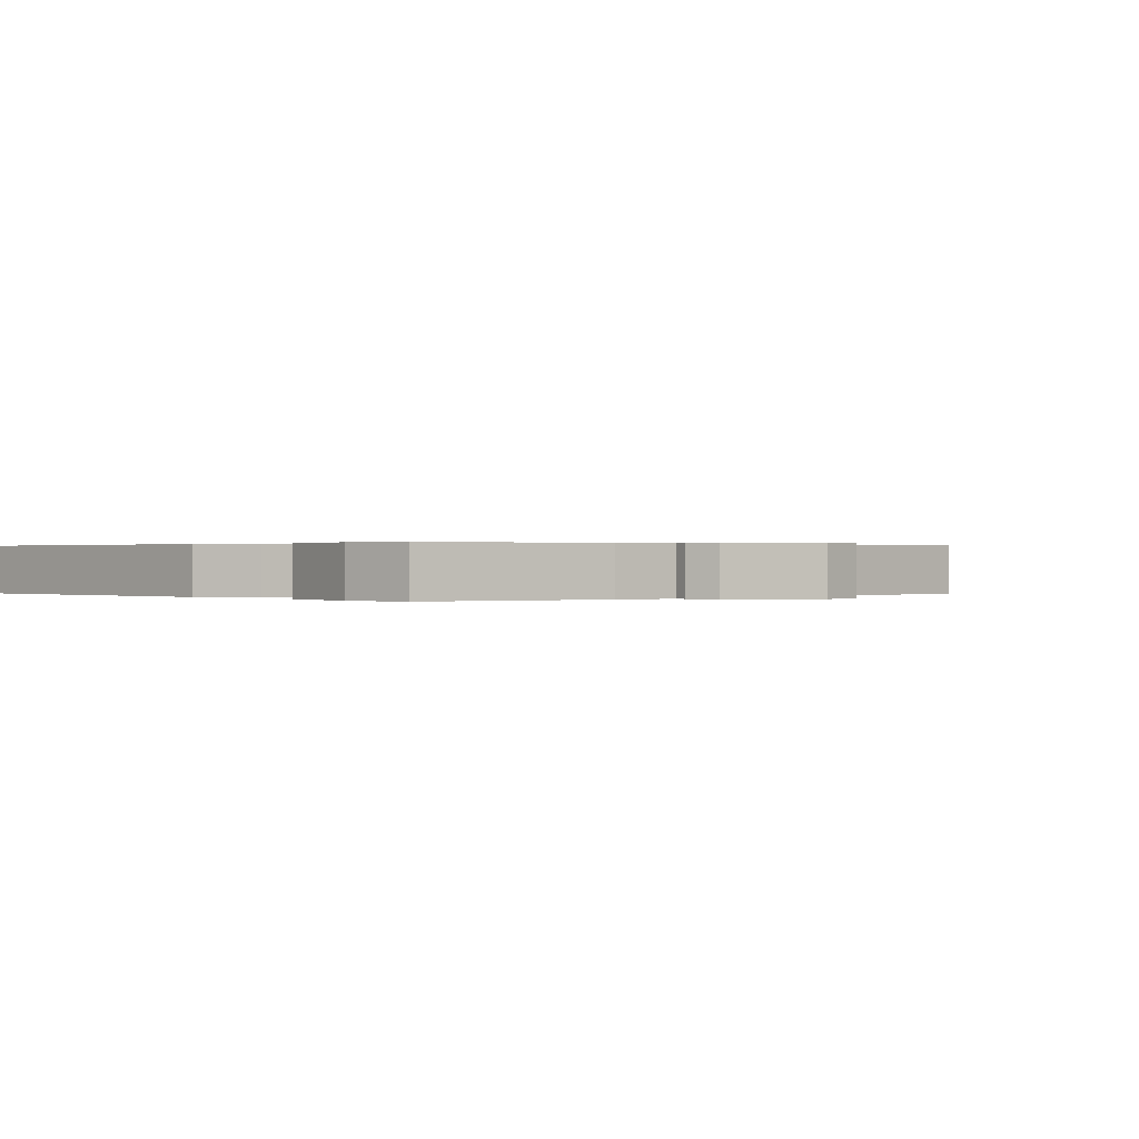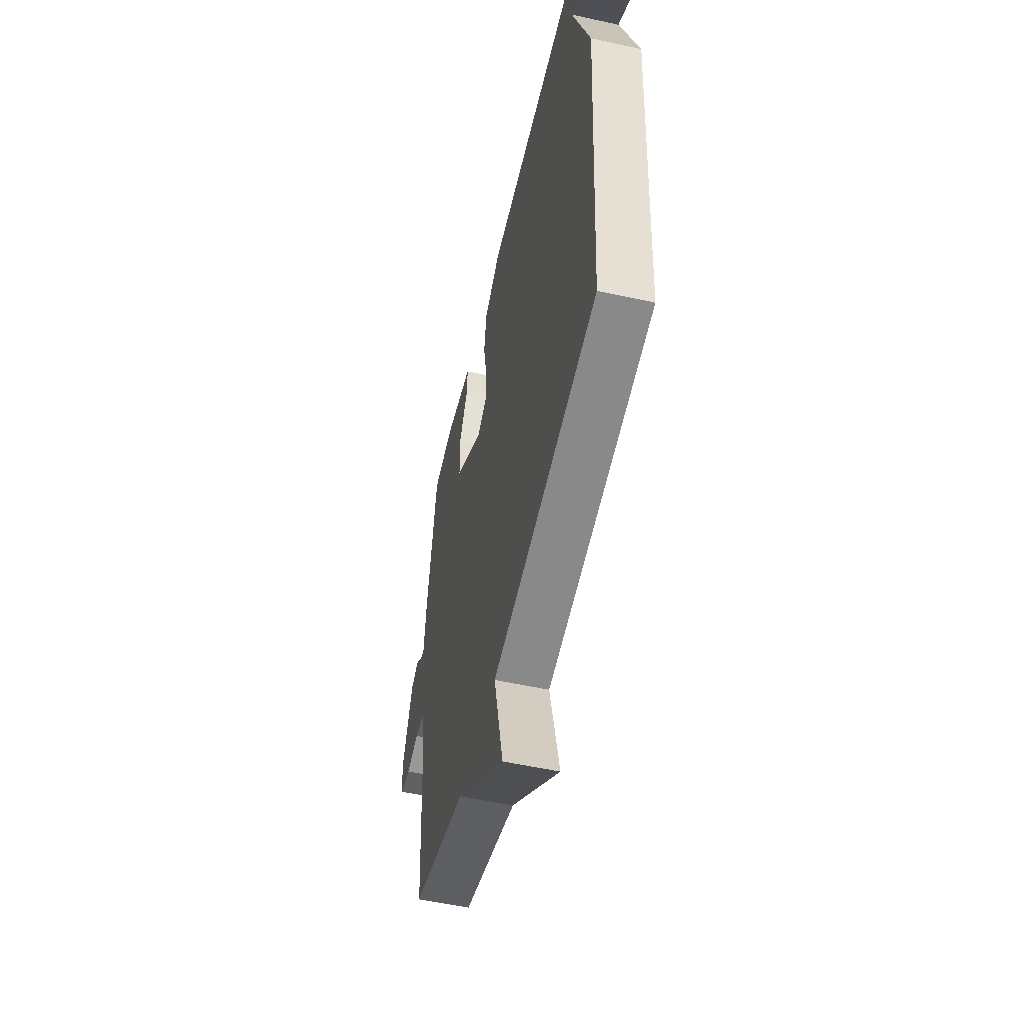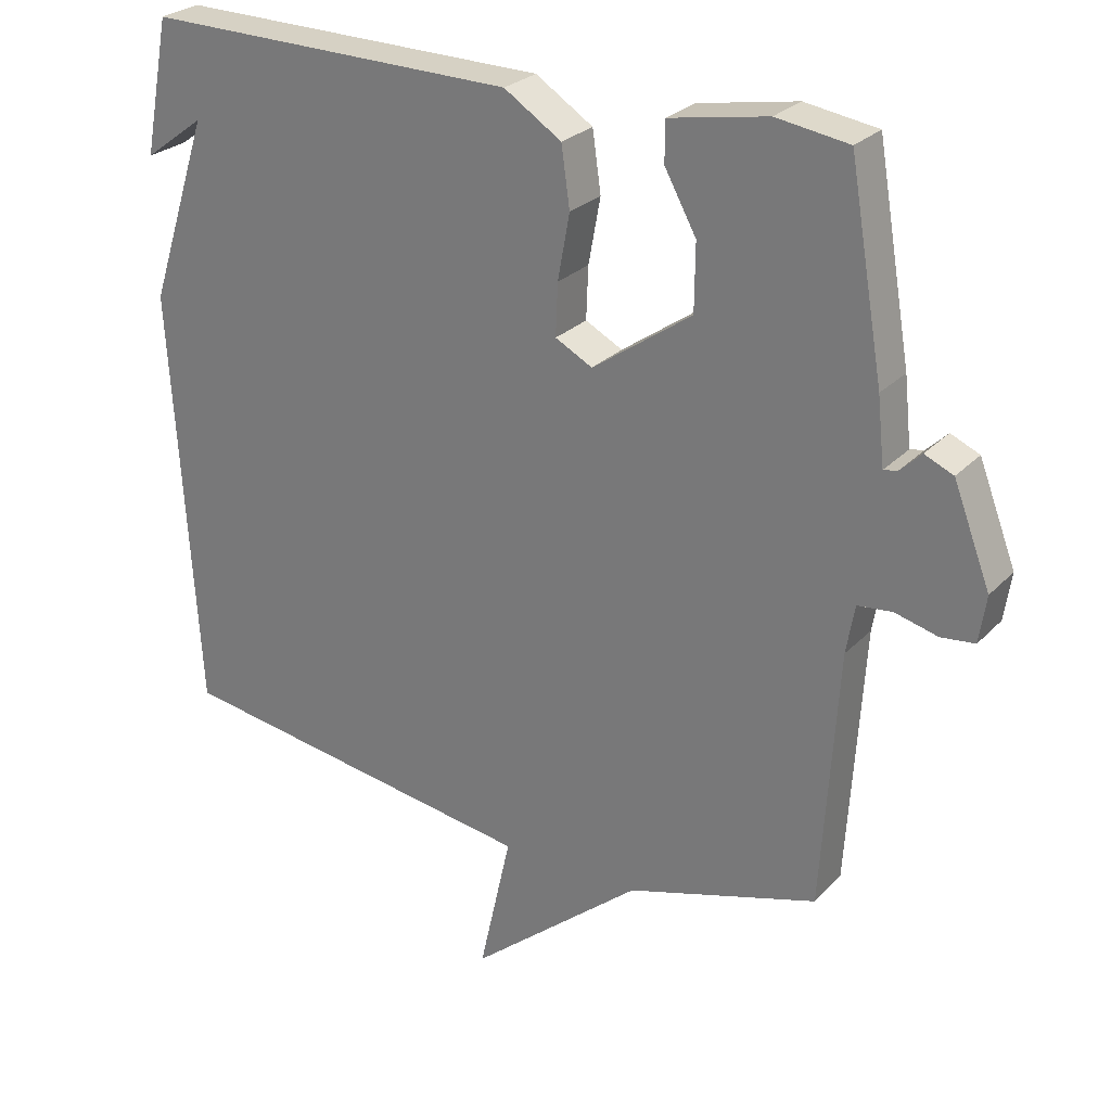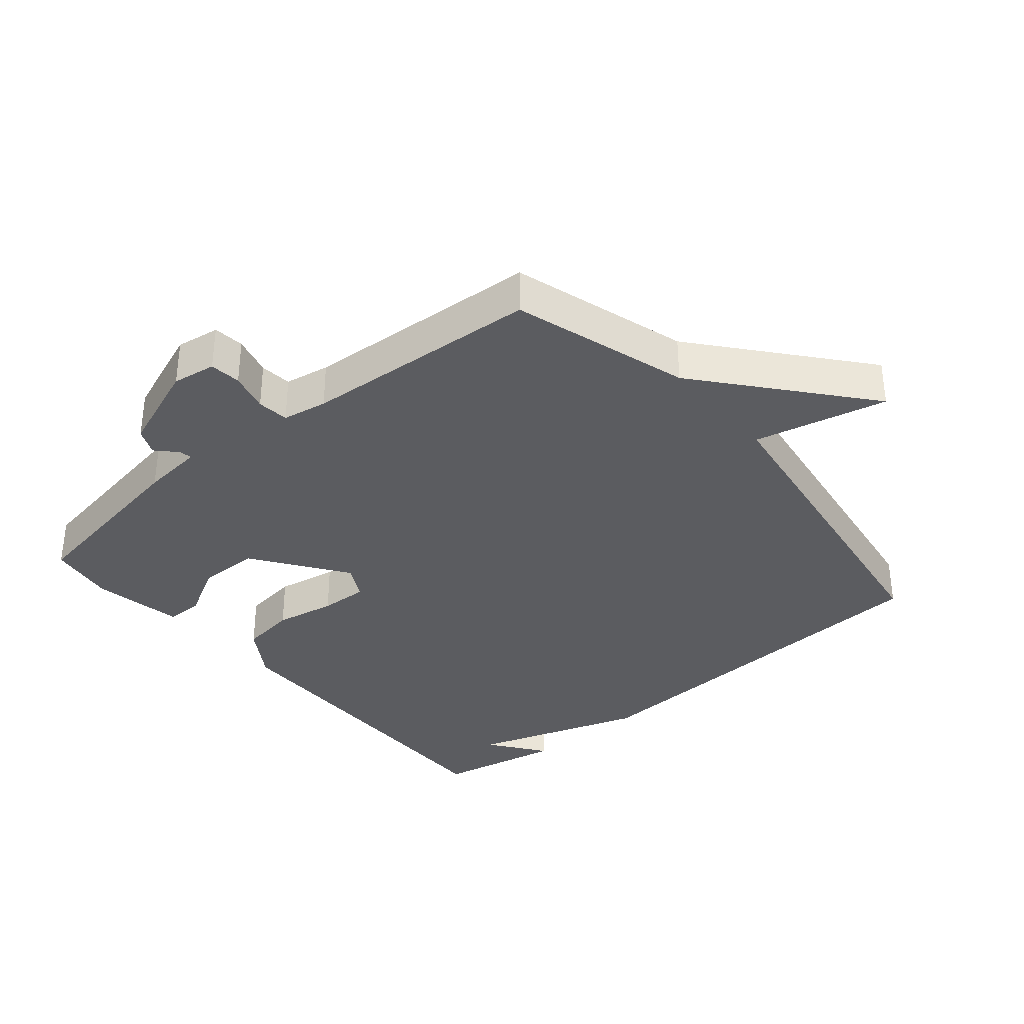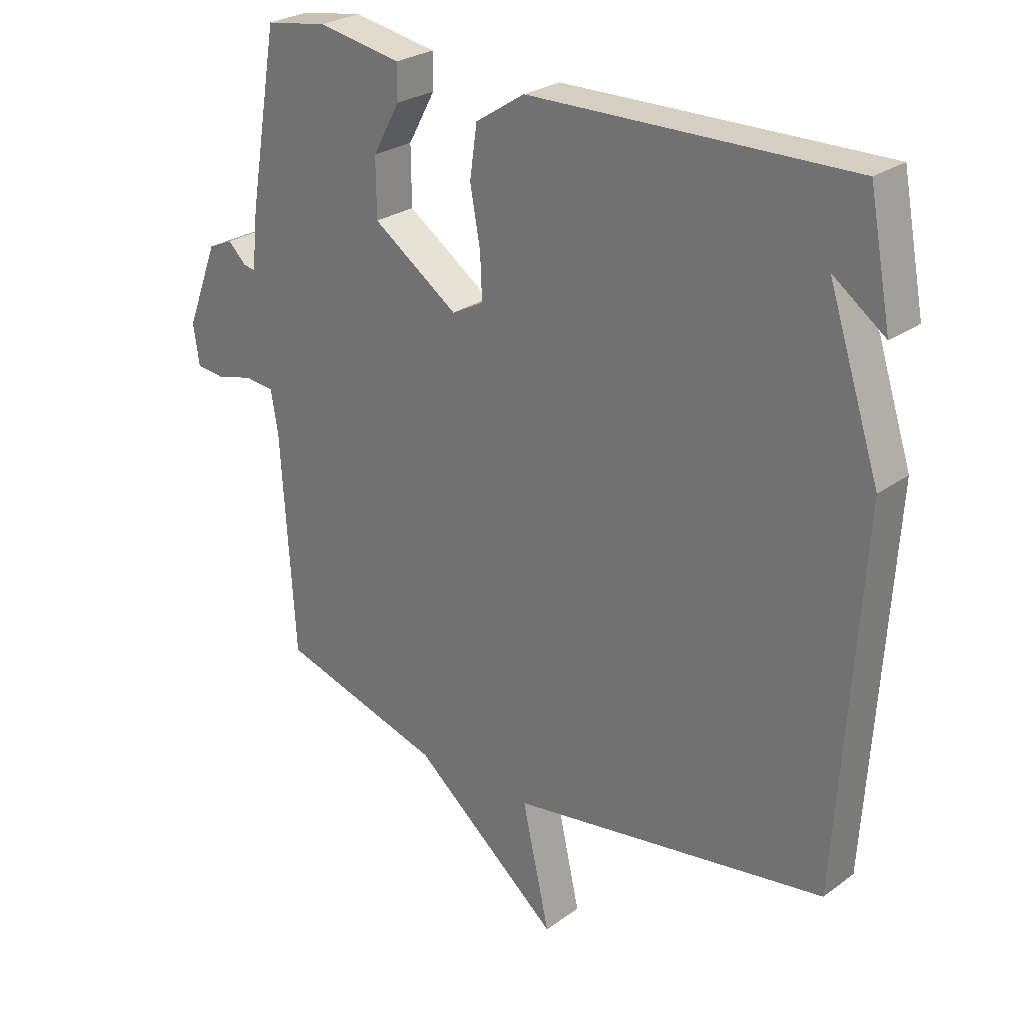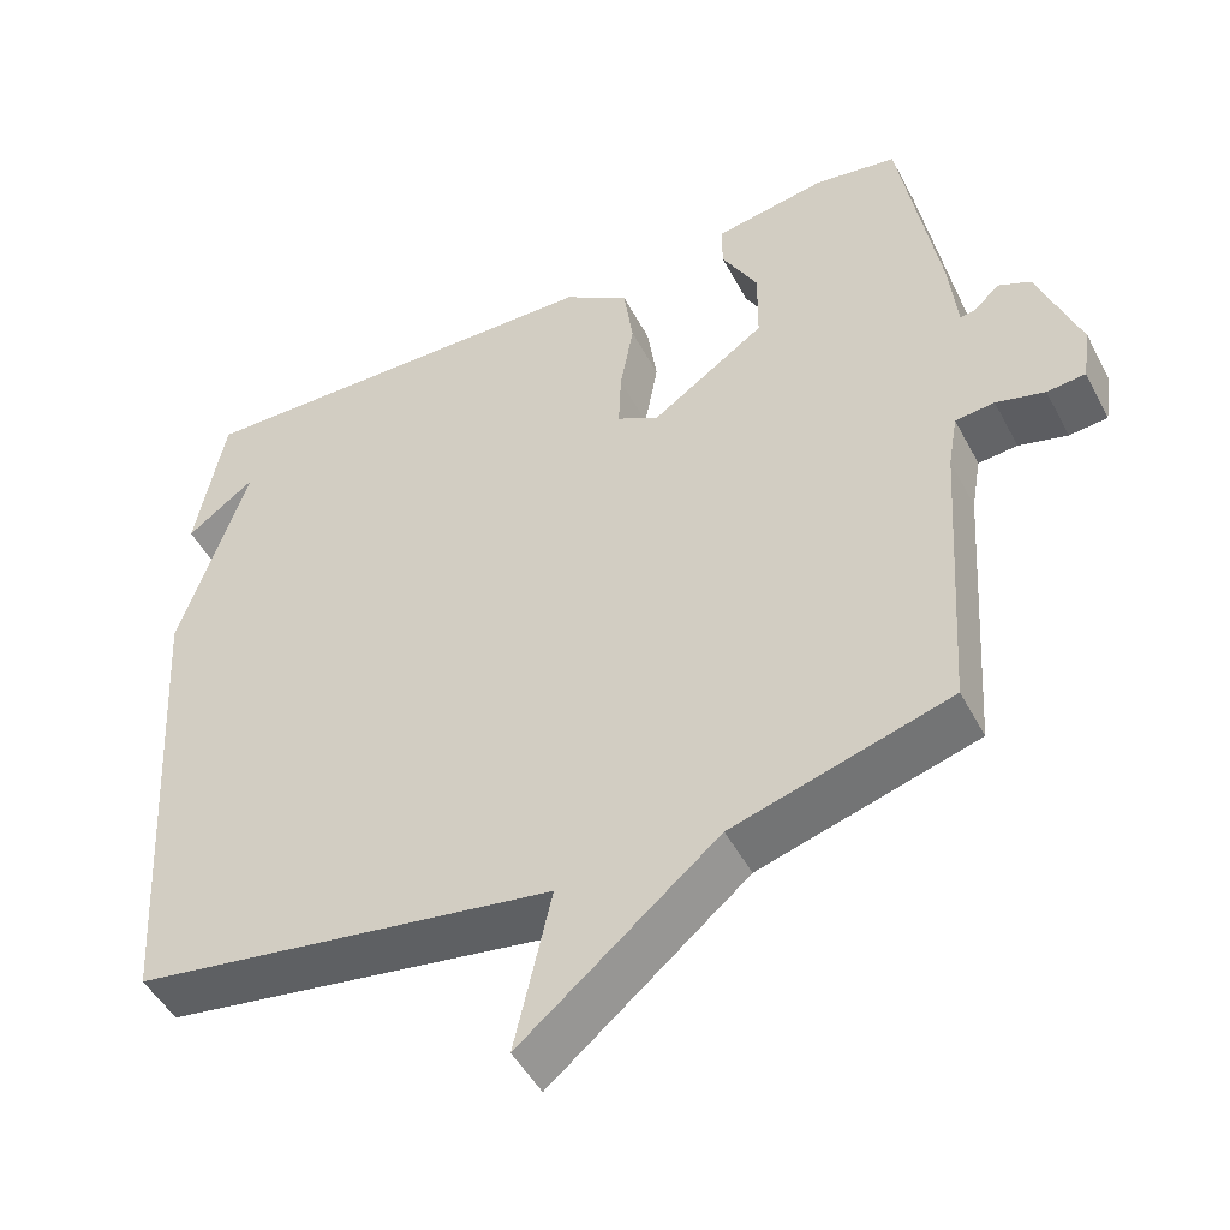
<metadata>
{"format":"obj","ext":"obj","renderer":"f3d","projection":"perspective","resolution":1024,"background":"white","views":[{"elev":0.2,"azim":47.6,"up":"+Y"},{"elev":-54.4,"azim":-103.1,"up":"+Z"},{"elev":26.3,"azim":33.0,"up":"+Z"},{"elev":-34.8,"azim":130.1,"up":"+Y"},{"elev":26.4,"azim":-138.5,"up":"+Z"},{"elev":-48.2,"azim":26.8,"up":"+Z"}]}
</metadata>
<code>
v 0.5 0.07 -0.5
v 0.228 0.07 -0.581
v -0.018 0.07 -0.785
v 0.028 0.07 -0.581
v -0.5 0.07 -0.5
v -0.537 0.07 0.107
v -0.451 0.07 0.37
v -0.537 0.07 0.307
v -0.5 0.07 0.5
v 0.032 0.07 0.491
v 0.114 0.07 0.438
v 0.126 0.07 0.353
v 0.109 0.07 0.26
v 0.106 0.07 0.186
v 0.159 0.07 0.158
v 0.301 0.07 0.257
v 0.302 0.07 0.352
v 0.257 0.07 0.434
v 0.257 0.07 0.491
v 0.397 0.07 0.516
v 0.5 0.07 0.5
v 0.549 0.07 0.214
v 0.559 0.07 0.119
v 0.579 0.07 0.123
v 0.609 0.07 0.152
v 0.65 0.07 0.134
v 0.703 0.07 -0.004
v 0.693 0.07 -0.071
v 0.645 0.07 -0.076
v 0.584 0.07 -0.06
v 0.535 0.07 -0.065
v 0.523 0.07 -0.134
v 0.5 0 -0.5
v 0.228 0 -0.581
v -0.018 0 -0.785
v 0.028 0 -0.581
v -0.5 0 -0.5
v -0.537 0 0.107
v -0.451 0 0.37
v -0.537 0 0.307
v -0.5 0 0.5
v 0.032 0 0.491
v 0.114 0 0.438
v 0.126 0 0.353
v 0.109 0 0.26
v 0.106 0 0.186
v 0.159 0 0.158
v 0.301 0 0.257
v 0.302 0 0.352
v 0.257 0 0.434
v 0.257 0 0.491
v 0.397 0 0.516
v 0.5 0 0.5
v 0.549 0 0.214
v 0.559 0 0.119
v 0.579 0 0.123
v 0.609 0 0.152
v 0.65 0 0.134
v 0.703 0 -0.004
v 0.693 0 -0.071
v 0.645 0 -0.076
v 0.584 0 -0.06
v 0.535 0 -0.065
v 0.523 0 -0.134
f 28 29 30
f 27 28 30
f 26 27 30
f 25 26 30
f 24 25 30
f 23 24 30 31
f 22 23 31
f 21 22 31
f 20 21 31
f 19 20 31
f 18 19 31
f 17 18 31
f 16 17 31 32
f 11 12 13
f 10 11 13
f 9 10 13
f 9 13 14
f 7 8 9
f 7 9 14 15
f 6 7 15
f 5 6 15
f 4 5 15
f 2 3 4
f 15 16 32
f 4 15 32
f 2 4 32
f 1 2 32
f 62 61 60
f 62 60 59
f 62 59 58
f 62 58 57
f 62 57 56
f 63 62 56 55
f 63 55 54
f 63 54 53
f 63 53 52
f 63 52 51
f 63 51 50
f 63 50 49
f 64 63 49 48
f 45 44 43
f 45 43 42
f 45 42 41
f 46 45 41
f 41 40 39
f 47 46 41 39
f 47 39 38
f 47 38 37
f 47 37 36
f 36 35 34
f 64 48 47
f 64 47 36
f 64 36 34
f 64 34 33
f 1 33 34 2
f 2 34 35 3
f 3 35 36 4
f 4 36 37 5
f 5 37 38 6
f 6 38 39 7
f 7 39 40 8
f 8 40 41 9
f 9 41 42 10
f 10 42 43 11
f 11 43 44 12
f 12 44 45 13
f 13 45 46 14
f 14 46 47 15
f 15 47 48 16
f 16 48 49 17
f 17 49 50 18
f 18 50 51 19
f 19 51 52 20
f 20 52 53 21
f 21 53 54 22
f 22 54 55 23
f 23 55 56 24
f 24 56 57 25
f 25 57 58 26
f 26 58 59 27
f 27 59 60 28
f 28 60 61 29
f 29 61 62 30
f 30 62 63 31
f 31 63 64 32
f 32 64 33 1

</code>
